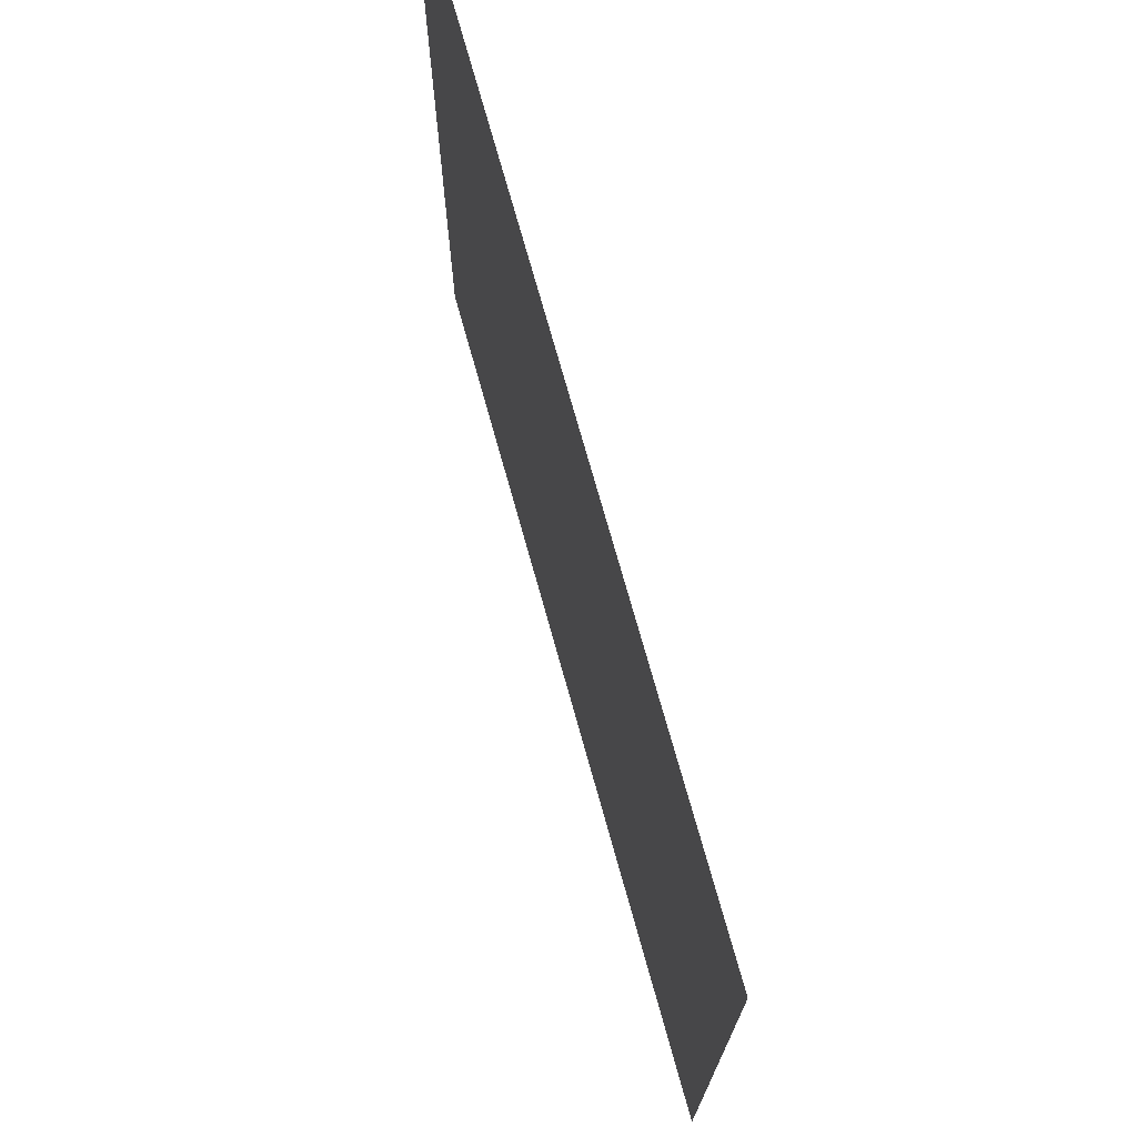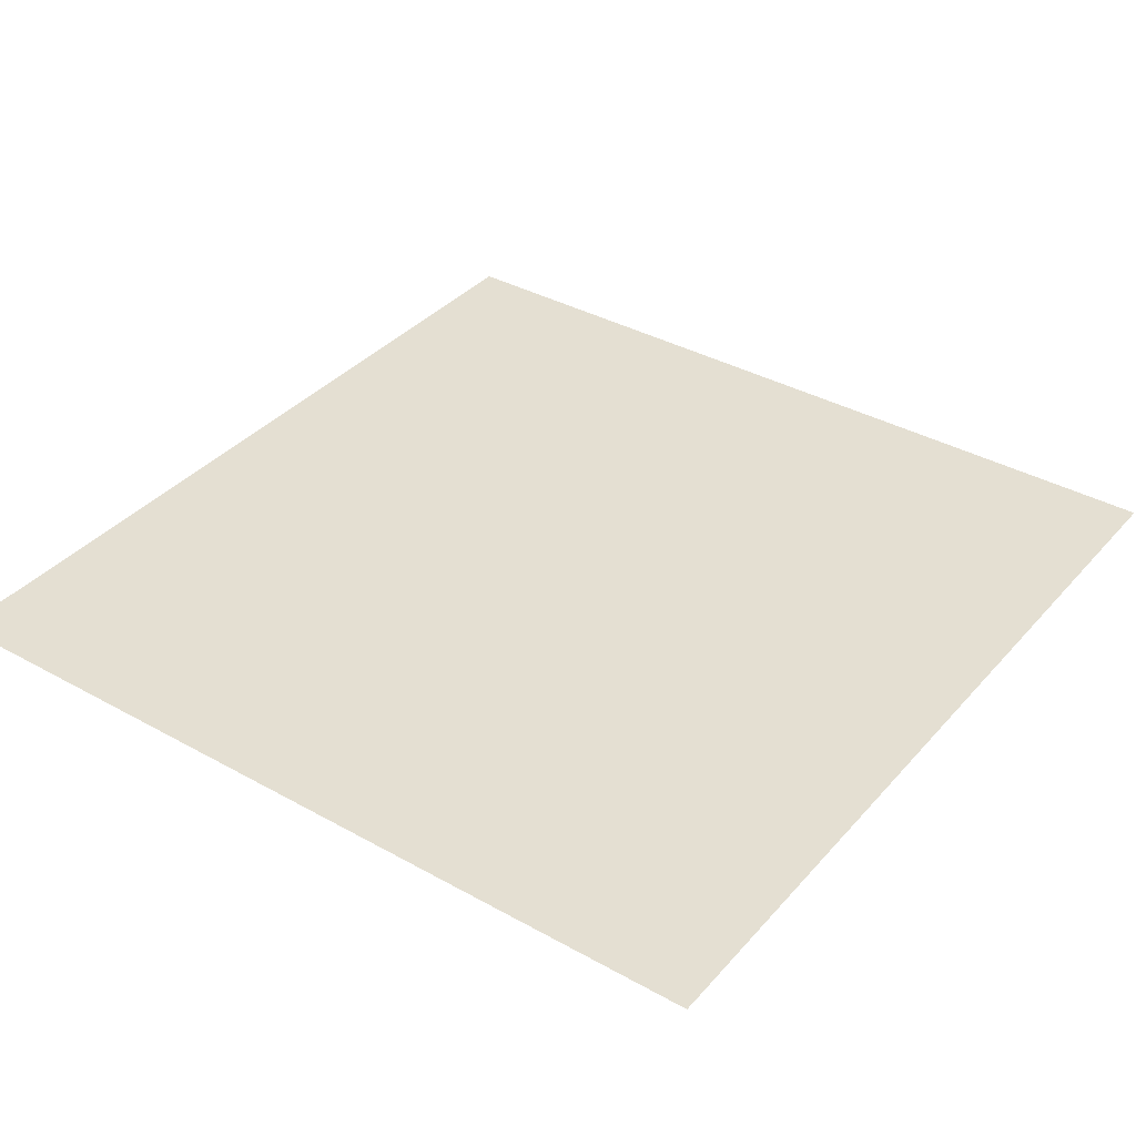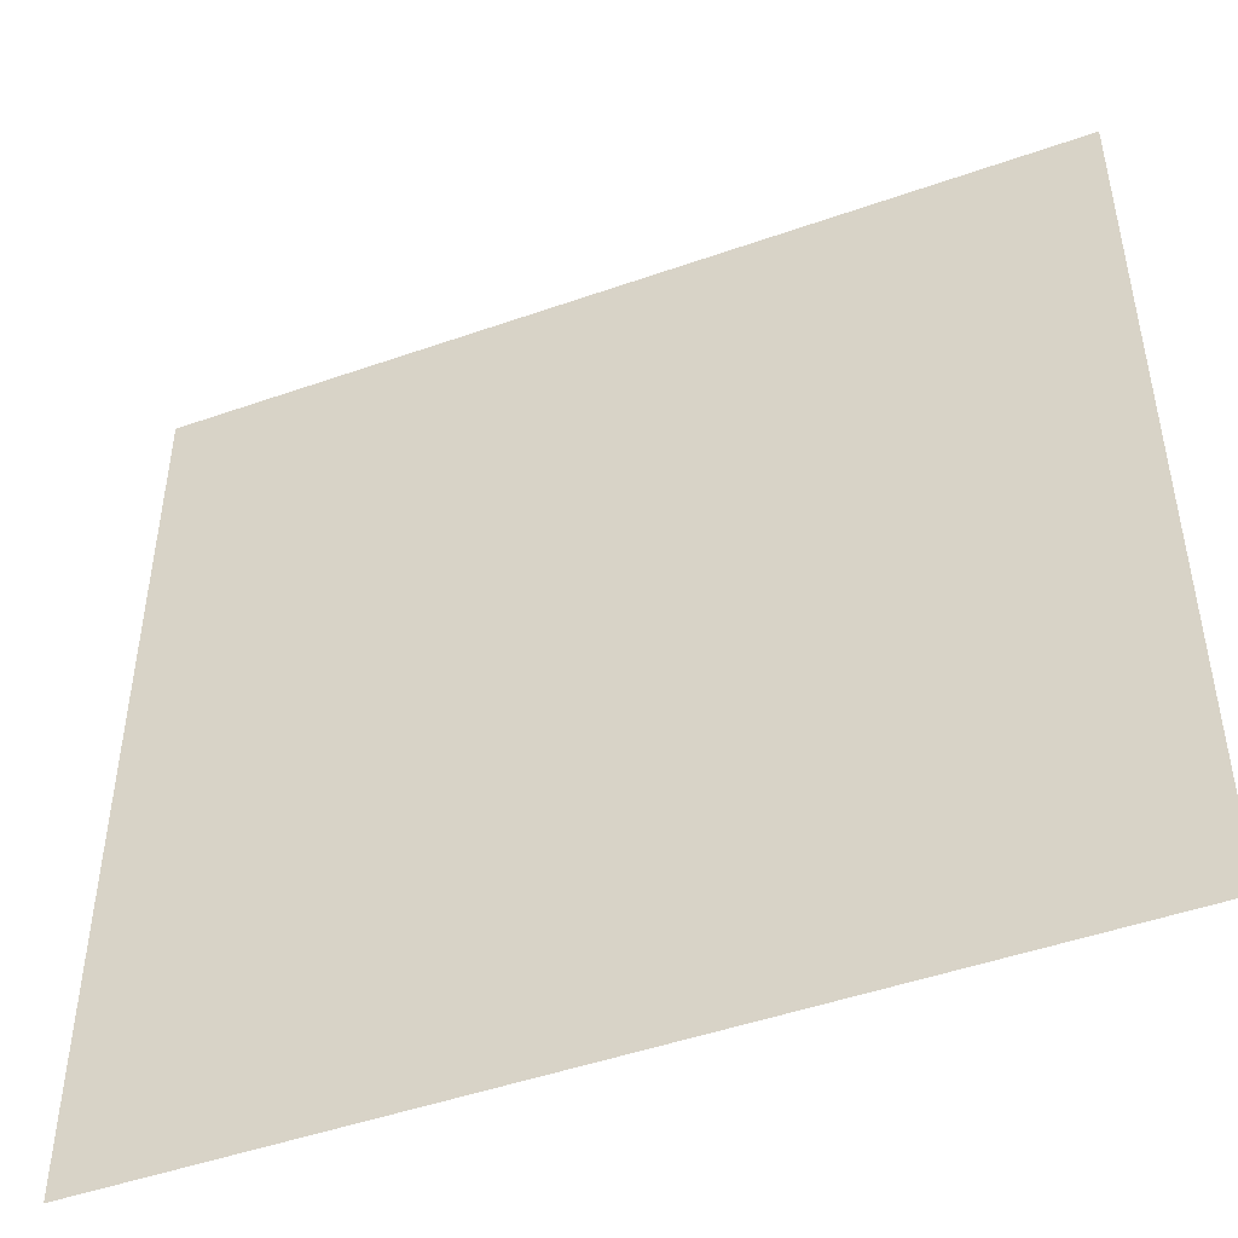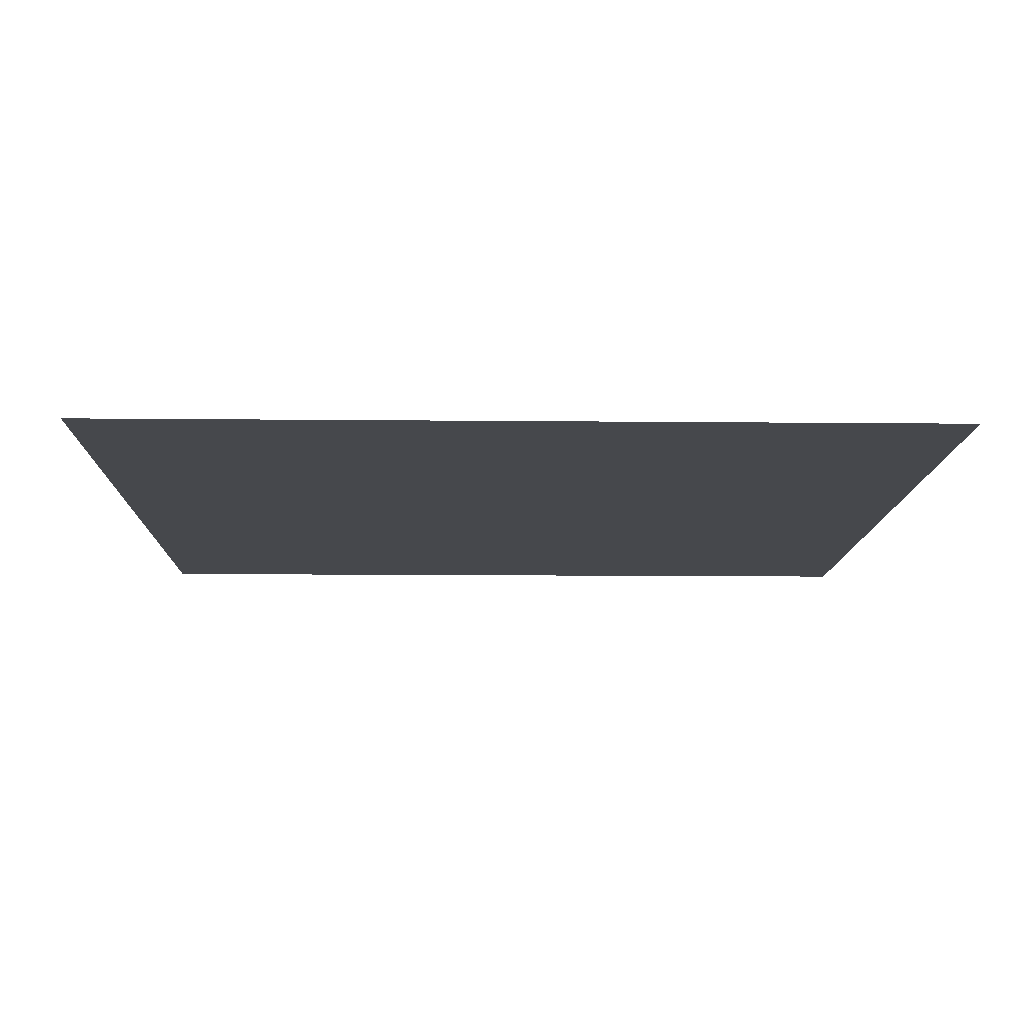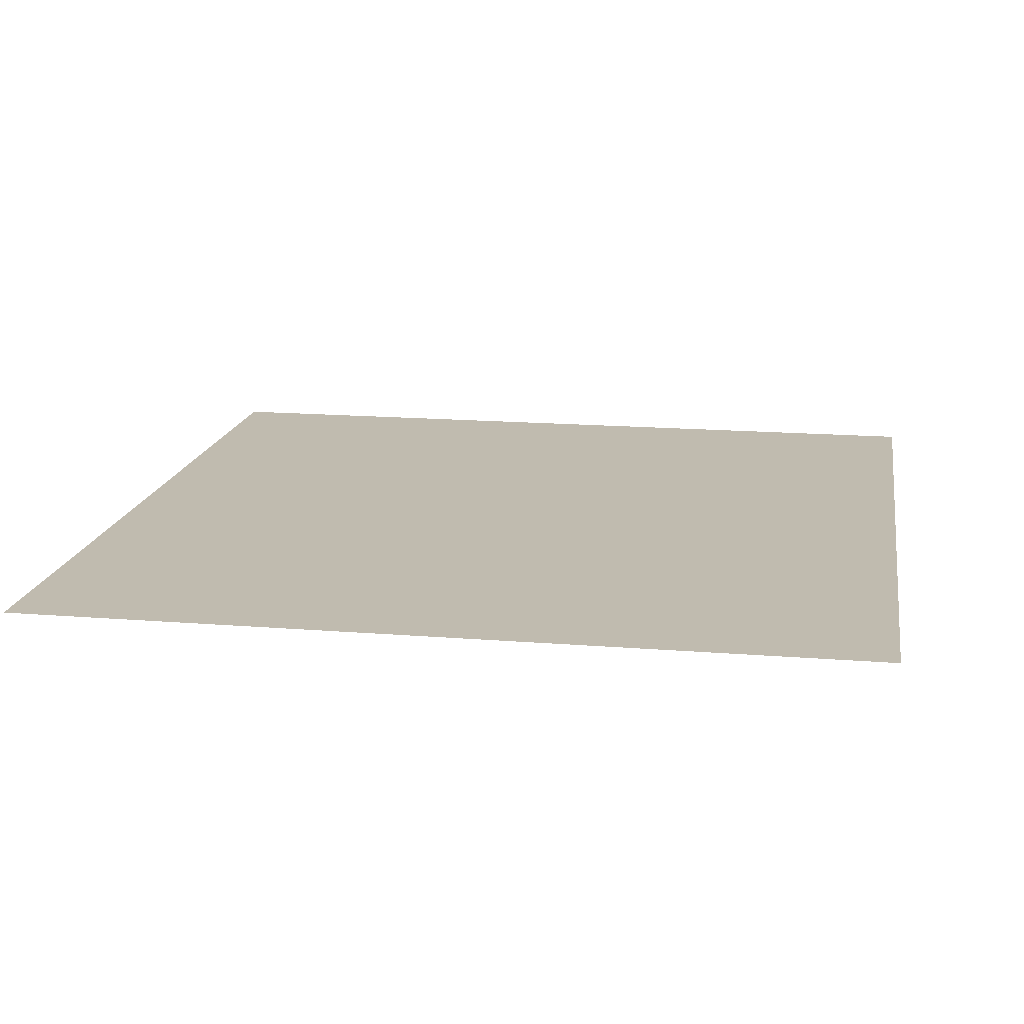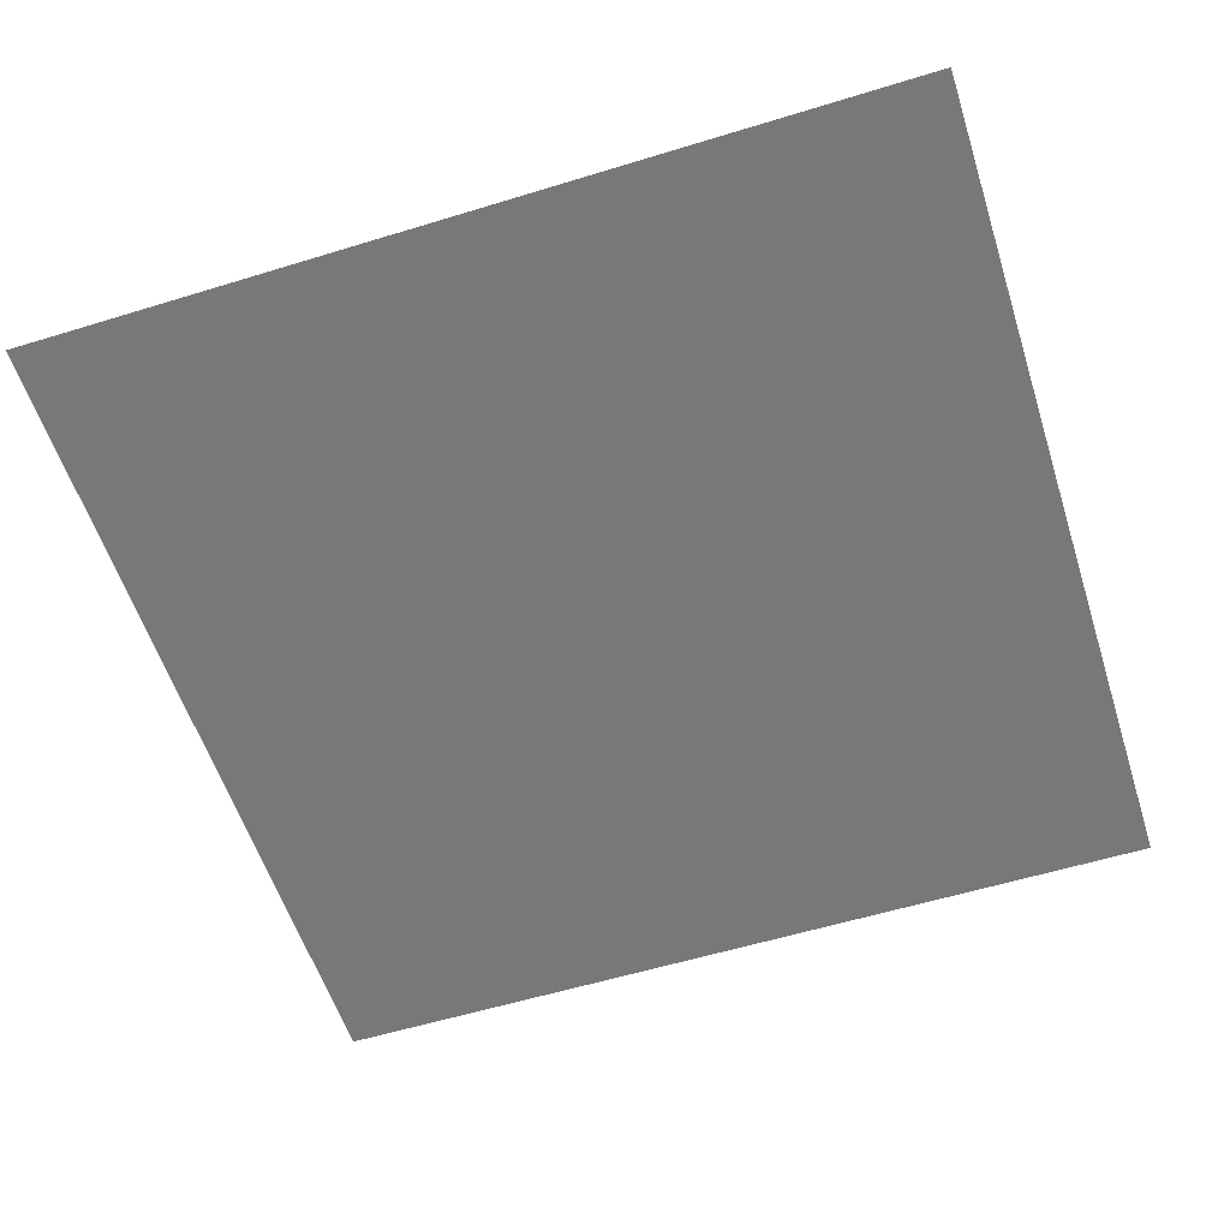
<metadata>
{"format":"obj","ext":"obj","renderer":"f3d","projection":"perspective","resolution":1024,"background":"white","views":[{"elev":73.7,"azim":74.4,"up":"+Z"},{"elev":36.9,"azim":125.8,"up":"+Y"},{"elev":-47.8,"azim":-158.4,"up":"+Z"},{"elev":-11.4,"azim":-1.4,"up":"+Y"},{"elev":16.1,"azim":99.5,"up":"+Y"},{"elev":-57.3,"azim":107.7,"up":"+Y"}]}
</metadata>
<code>
o uc0
v 3.999 -7 -3.999
v 3.999 -7 3.999
v -3.999 -7 3.999
v -3.999 -7 -3.999
f 1 2 3 4

</code>
